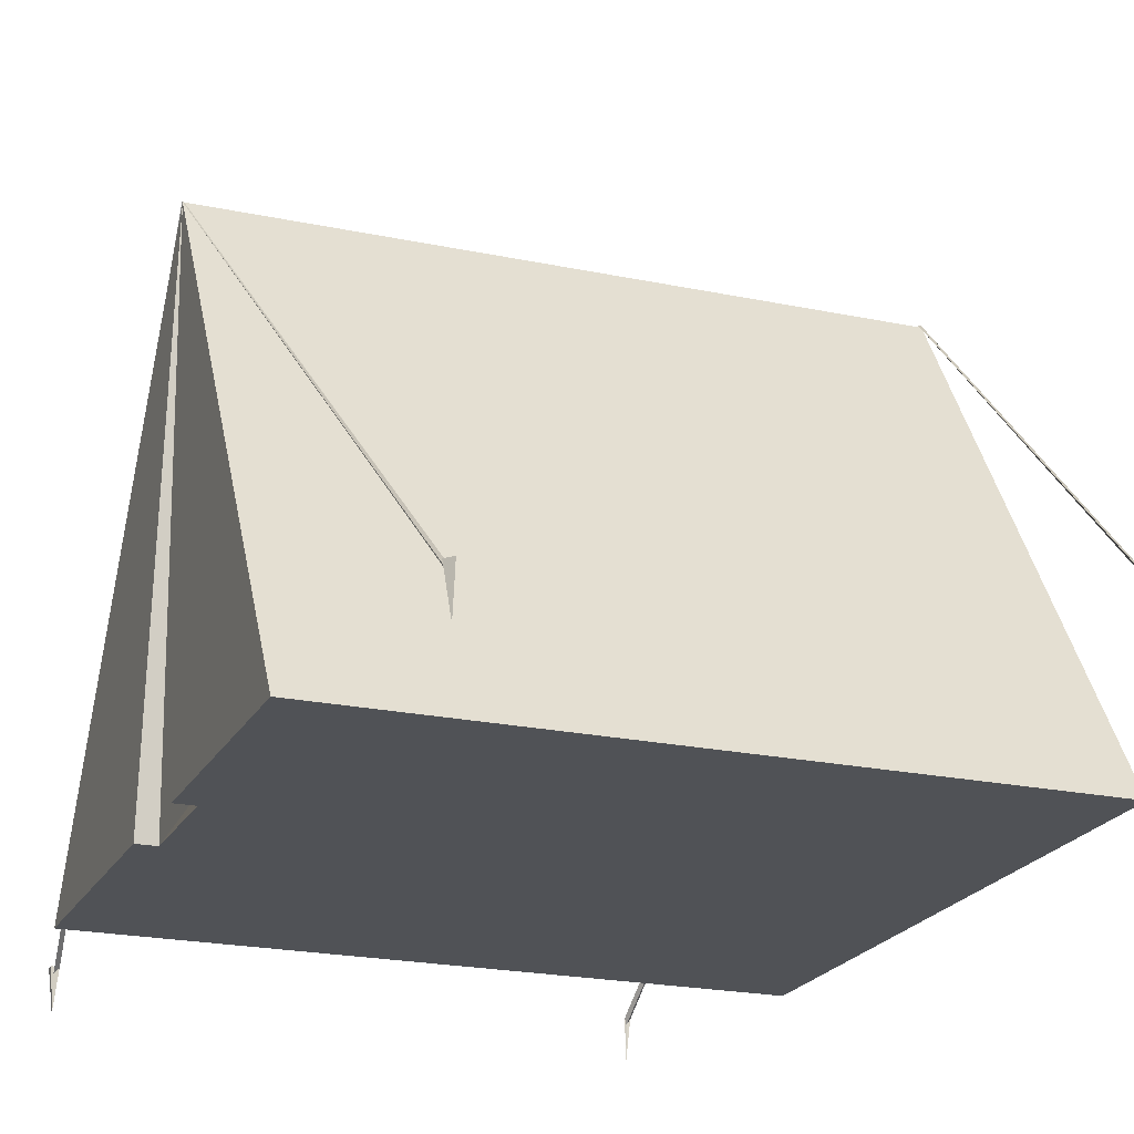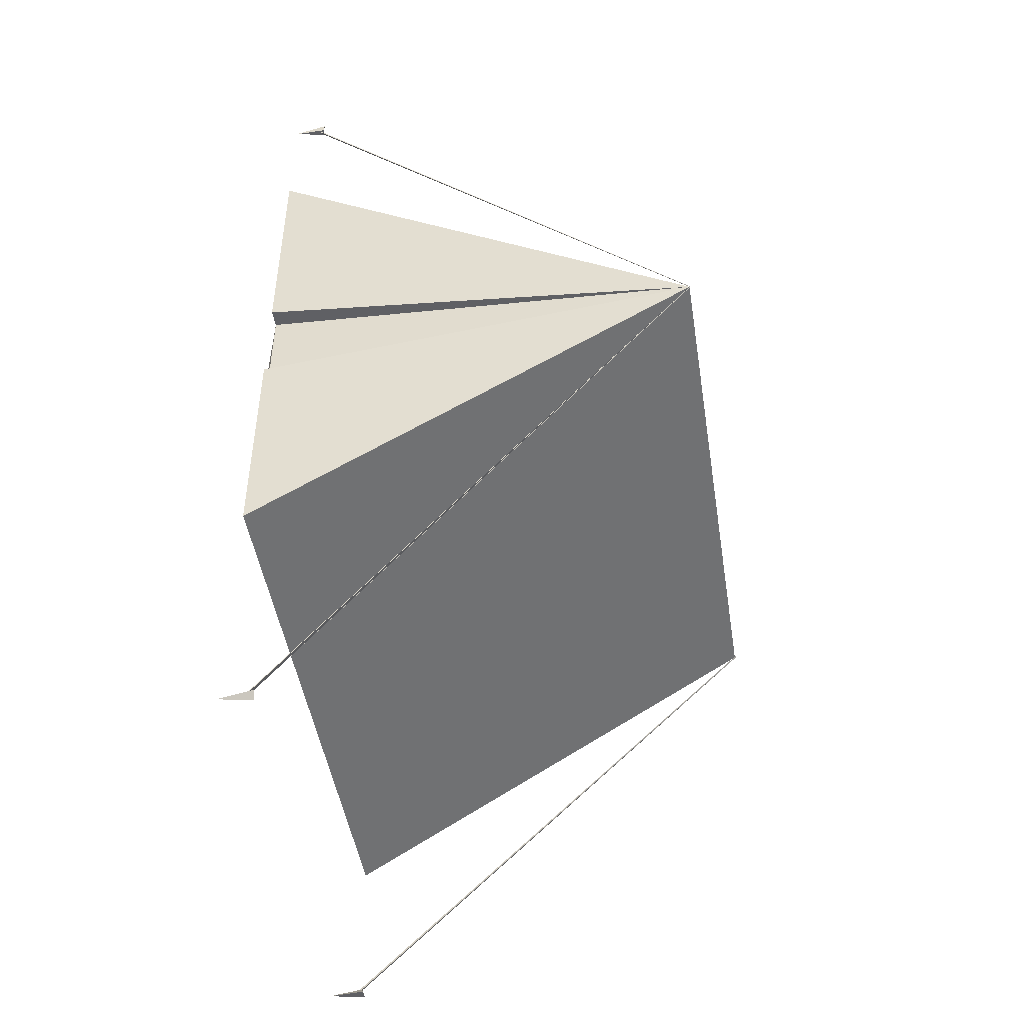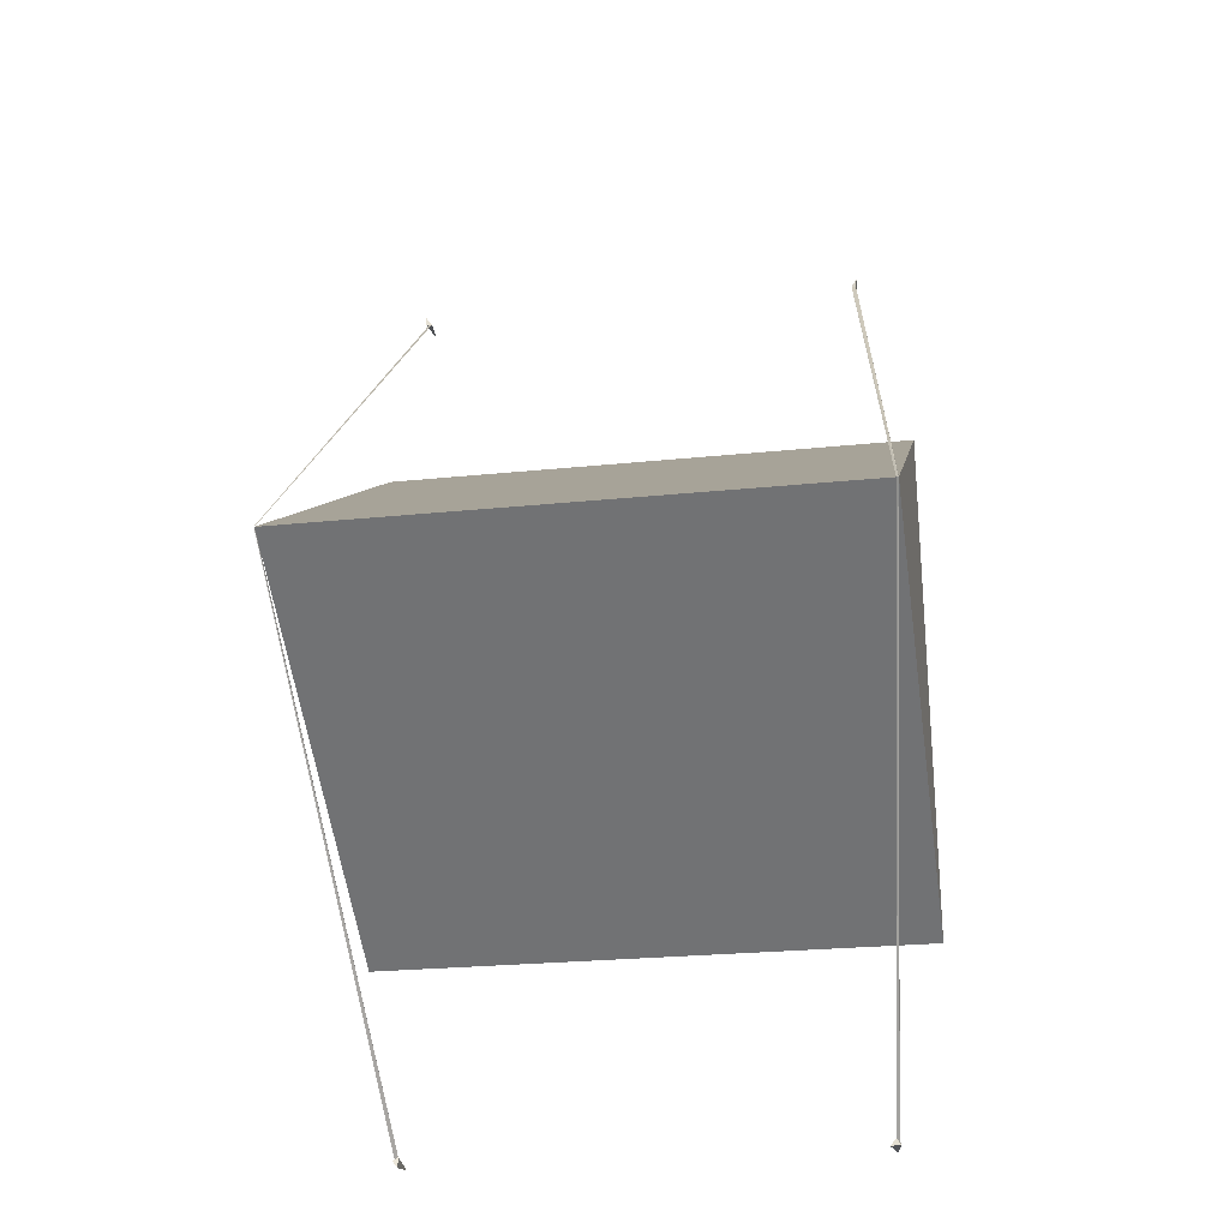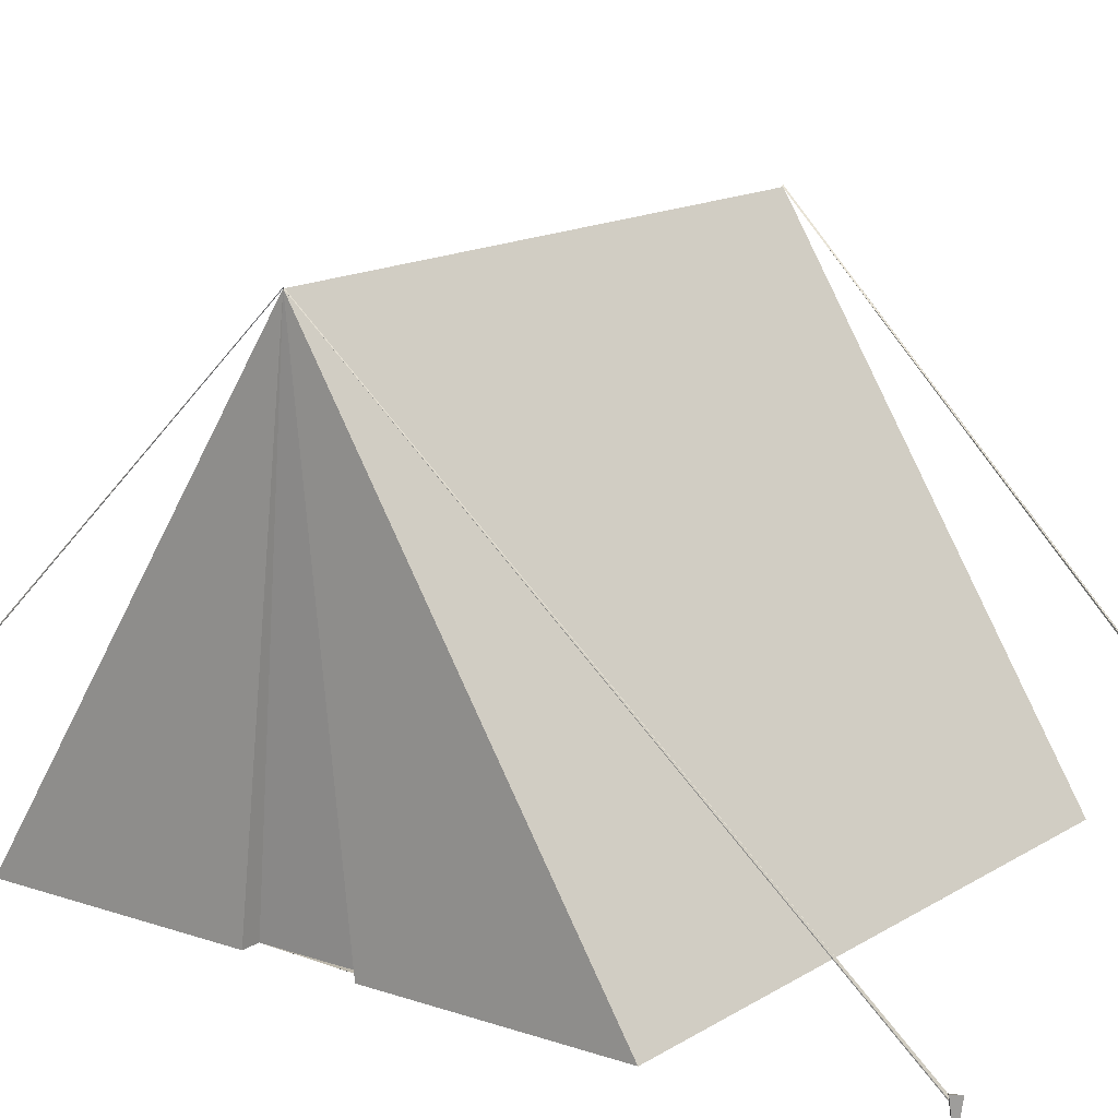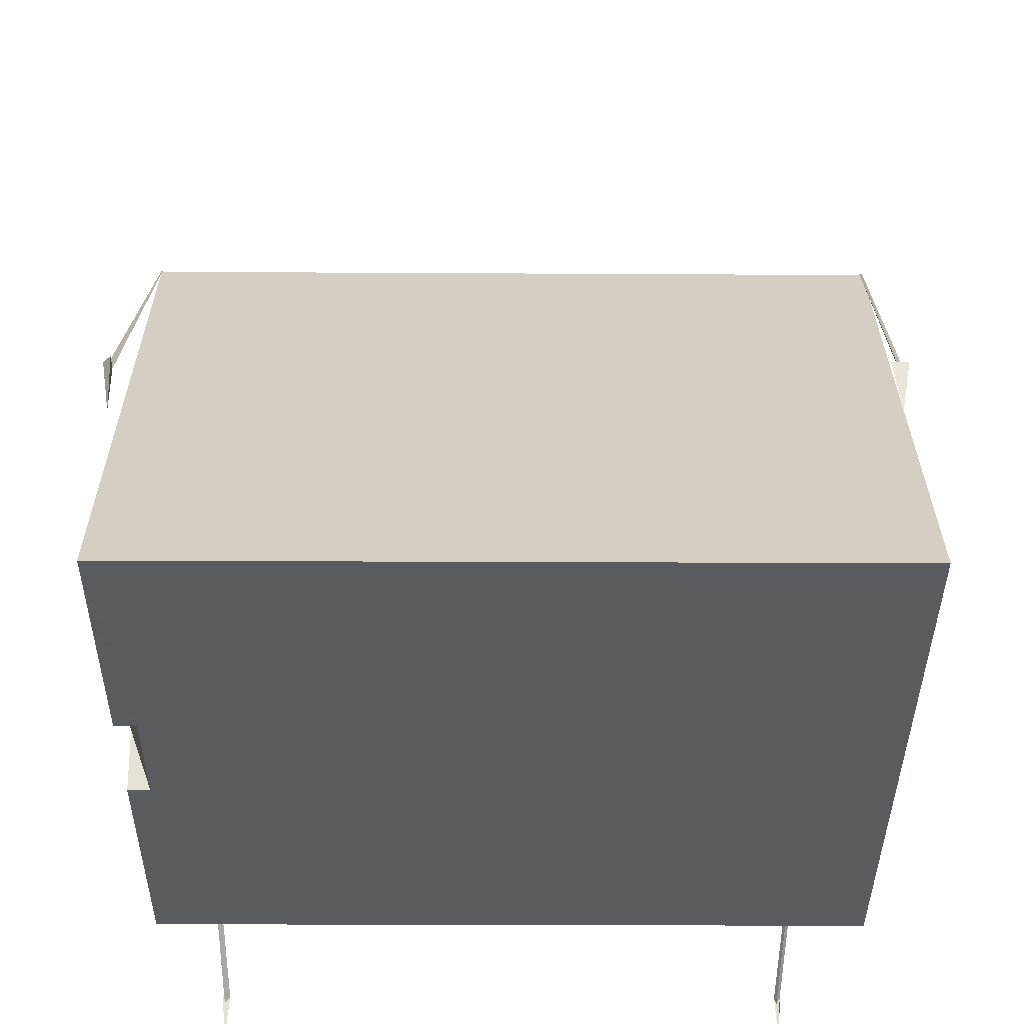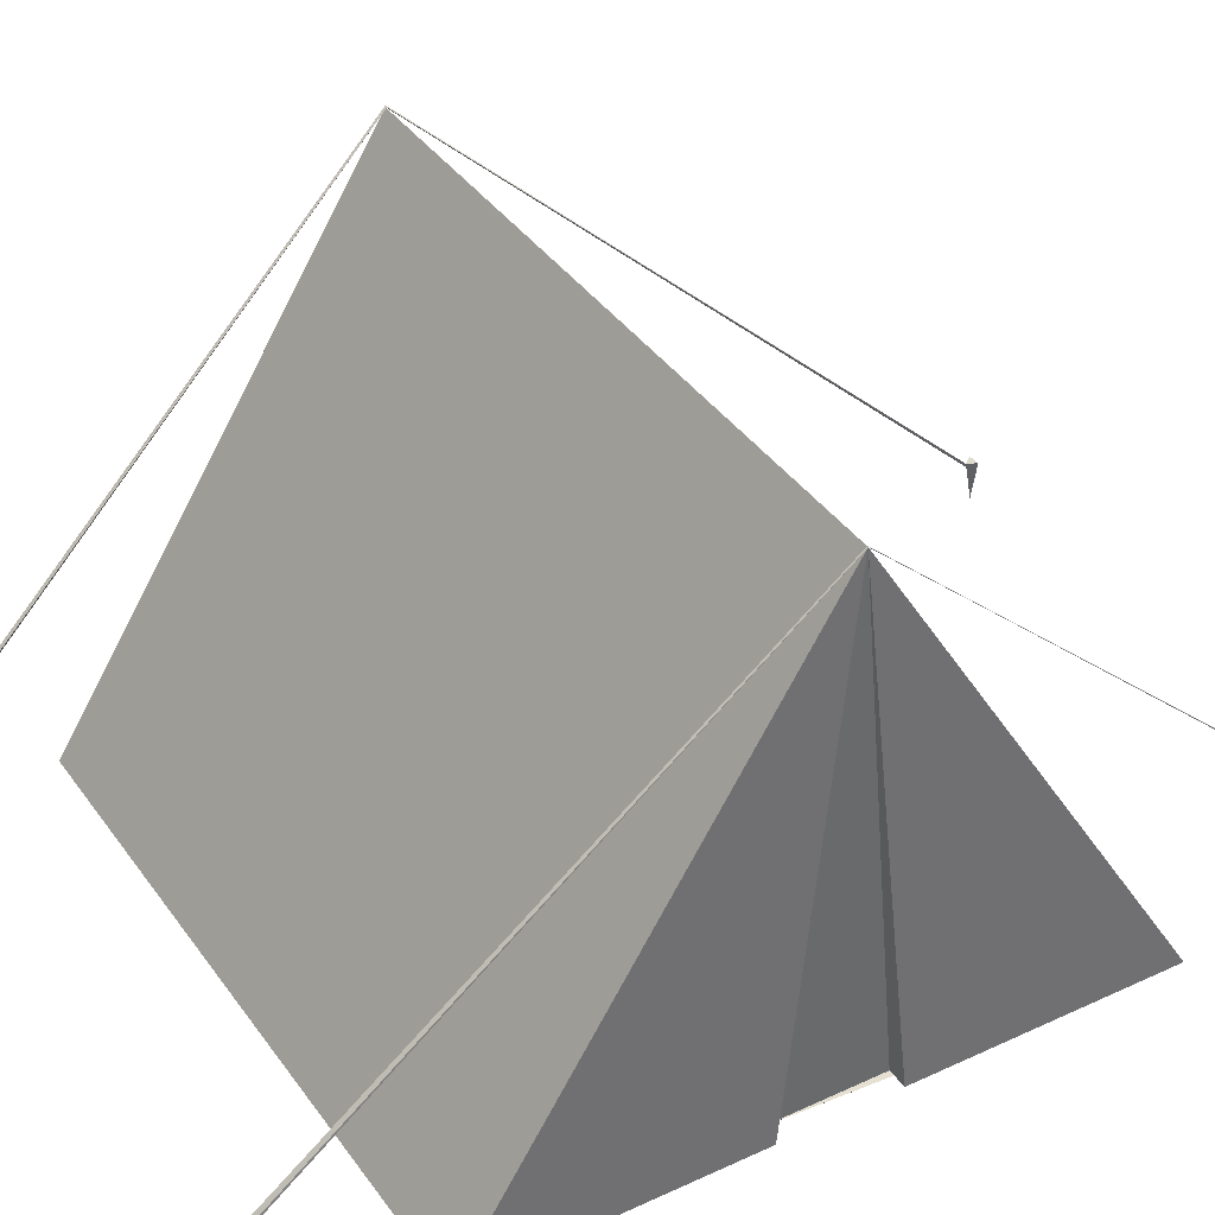
<metadata>
{"format":"obj","ext":"obj","renderer":"f3d","projection":"perspective","resolution":1024,"background":"white","views":[{"elev":-20.9,"azim":159.1,"up":"+Y"},{"elev":-47.2,"azim":99.1,"up":"+Z"},{"elev":-24.9,"azim":-170.4,"up":"+Z"},{"elev":14.5,"azim":126.8,"up":"+Y"},{"elev":-32.9,"azim":179.7,"up":"+Y"},{"elev":37.8,"azim":59.1,"up":"+Y"}]}
</metadata>
<code>
o Tent_Plane
v -0.9748 -0.000229 1.016
v 1.087 0.00021 1.017
v -0.9748 -0.000242 -0.9833
v 1.087 0.000223 -0.9841
v 1.08 1.615 0.007541
v 1.025 7.4e-05 0.1768
v 1.025 7.4e-05 -0.176
v 1.087 0 -0.176
v 1.087 0 0.1768
v -0.9686 1.611 0.007756
f 10 3 1
f 5 2 9
f 6 7 5
f 5 8 4
f 5 7 8
f 6 5 9
f 7 4 8
f 6 2 1 3 4 7
f 2 6 9
f 2 5 10 1
f 4 3 10 5
o Tent.001_Plane.001
v 1.08 1.615 0.007541
v 1.082 1.617 0.00776
v 1.078 1.617 0.007745
v -0.9686 1.611 0.007756
v -0.9604 1.614 0.007947
v -0.9677 1.617 0.007808
v -0.7785 -0.06005 1.701
v 0.9244 0.06608 1.686
v -0.7859 0.0646 1.684
v 0.9362 -0.06005 1.701
v 0.9481 0.07117 1.685
v 0.9476 0.07059 1.717
v -0.7899 0.0706 1.717
v -0.76 0.07075 -1.698
v -0.7783 -0.06 -1.693
v -0.7998 0.07111 -1.696
v 0.955 0.07117 -1.686
v 0.9357 -0.06006 -1.692
v 0.9358 0.07059 -1.712
v 0.9406 0.04881 1.688
v 0.9393 0.05974 1.686
v -0.7753 0.04715 1.689
v -0.7686 0.06593 1.686
v 0.9357 0.06446 -1.672
v 0.9494 0.05731 -1.683
v 0.949 0.05163 -1.685
v -0.7919 0.05192 -1.68
v -0.7821 0.06384 -1.673
v -0.7828 0.04725 -1.679
v 1.08 1.615 0.007541
v 1.082 1.617 0.00776
v 1.078 1.617 0.007745
v 0.9406 0.04881 1.688
v 0.9393 0.05974 1.686
f 12 31 30
f 31 13 18
f 15 33 32
f 33 16 19
f 19 14 32
f 14 37 39
f 16 38 37
f 38 15 39
f 35 12 36
f 26 24 25
f 33 23 17
f 22 18 20
f 24 38 25
f 31 18 21
f 23 19 17
f 21 22 20
f 33 19 23
f 34 29 28
f 29 27 28
f 27 29 34
f 31 21 30
f 21 20 30
f 18 30 20
f 17 32 33
f 35 36 27
f 34 28 36
f 35 27 34
f 37 26 25
f 37 25 39
f 26 37 38
f 38 39 25
f 11 30 18 13
f 14 15 32
f 15 16 33
f 19 16 14
f 14 16 37
f 38 16 15
f 39 15 14
f 11 13 34
f 19 32 17
f 22 21 18
f 26 38 24
f 27 36 28
f 40 41 43
f 41 42 44
f 12 35 34 11

</code>
